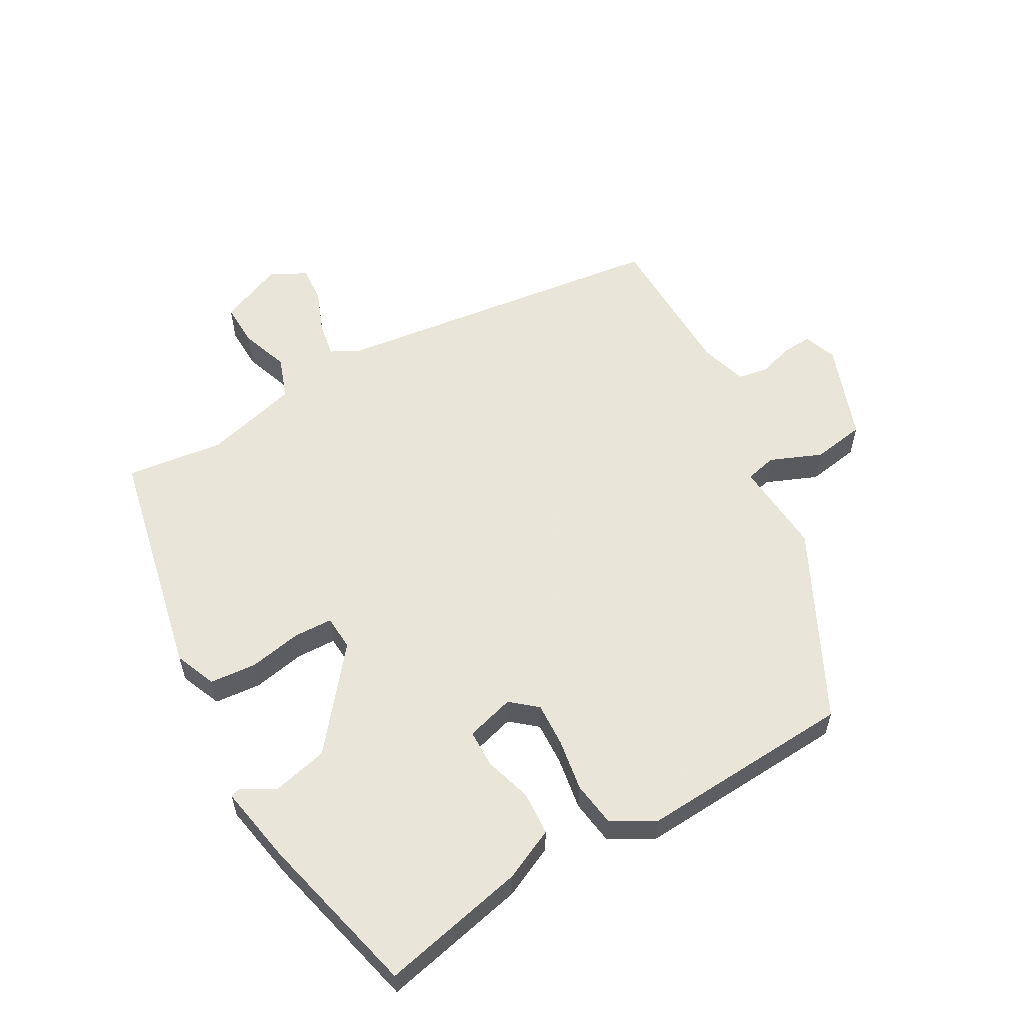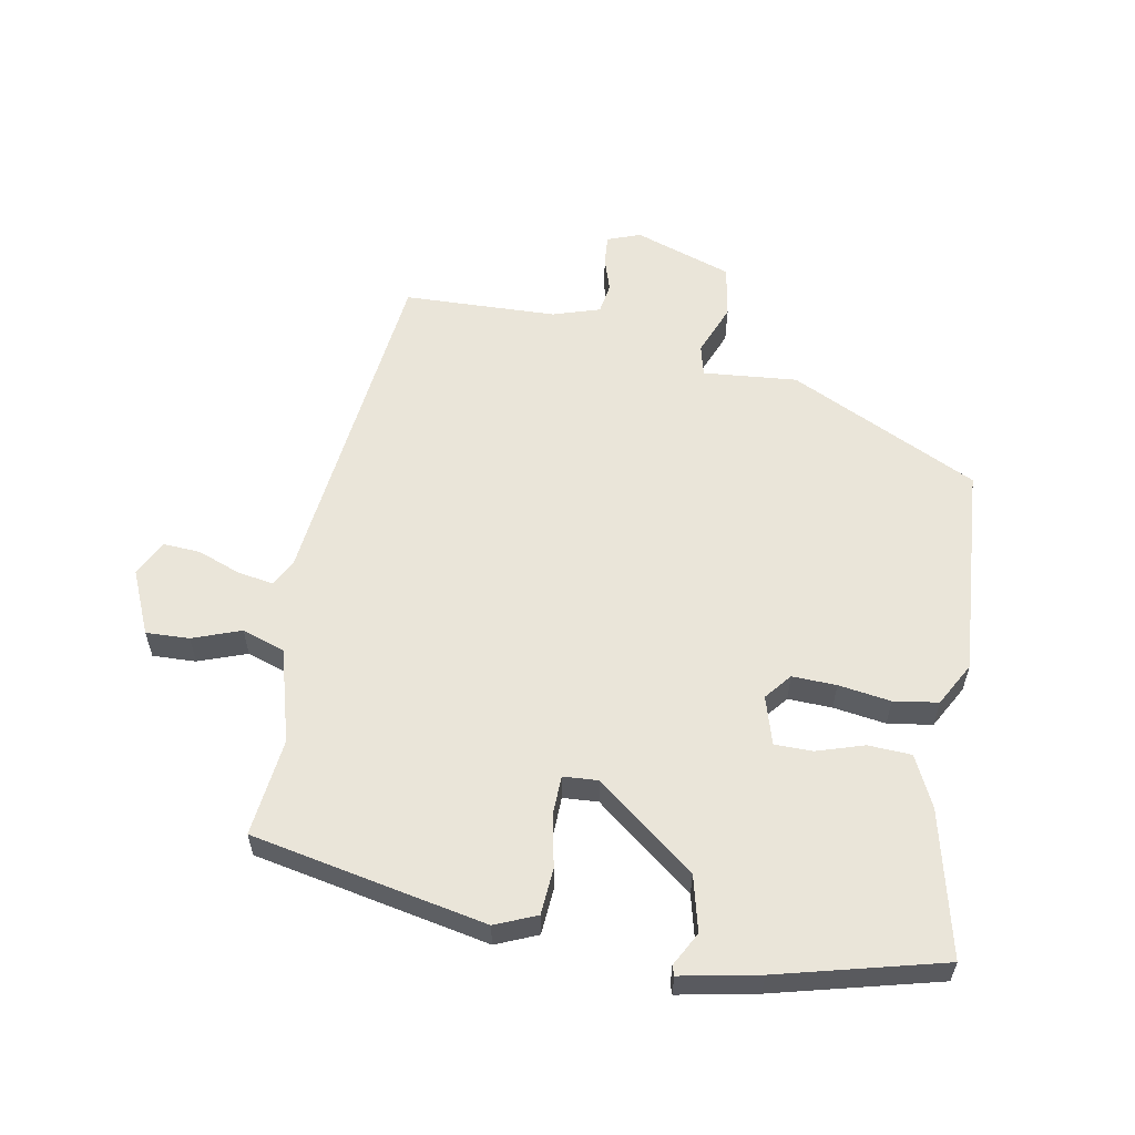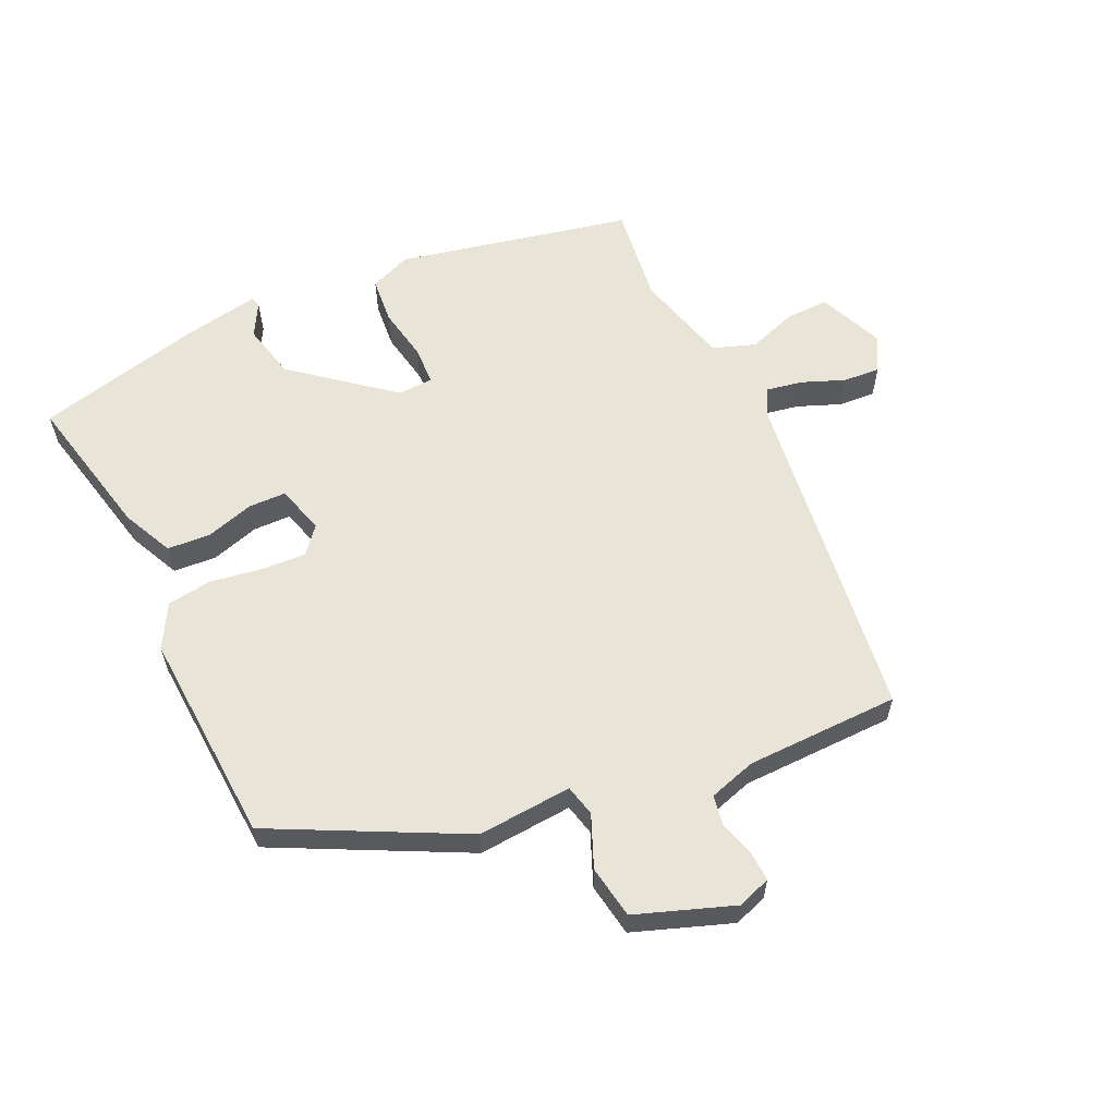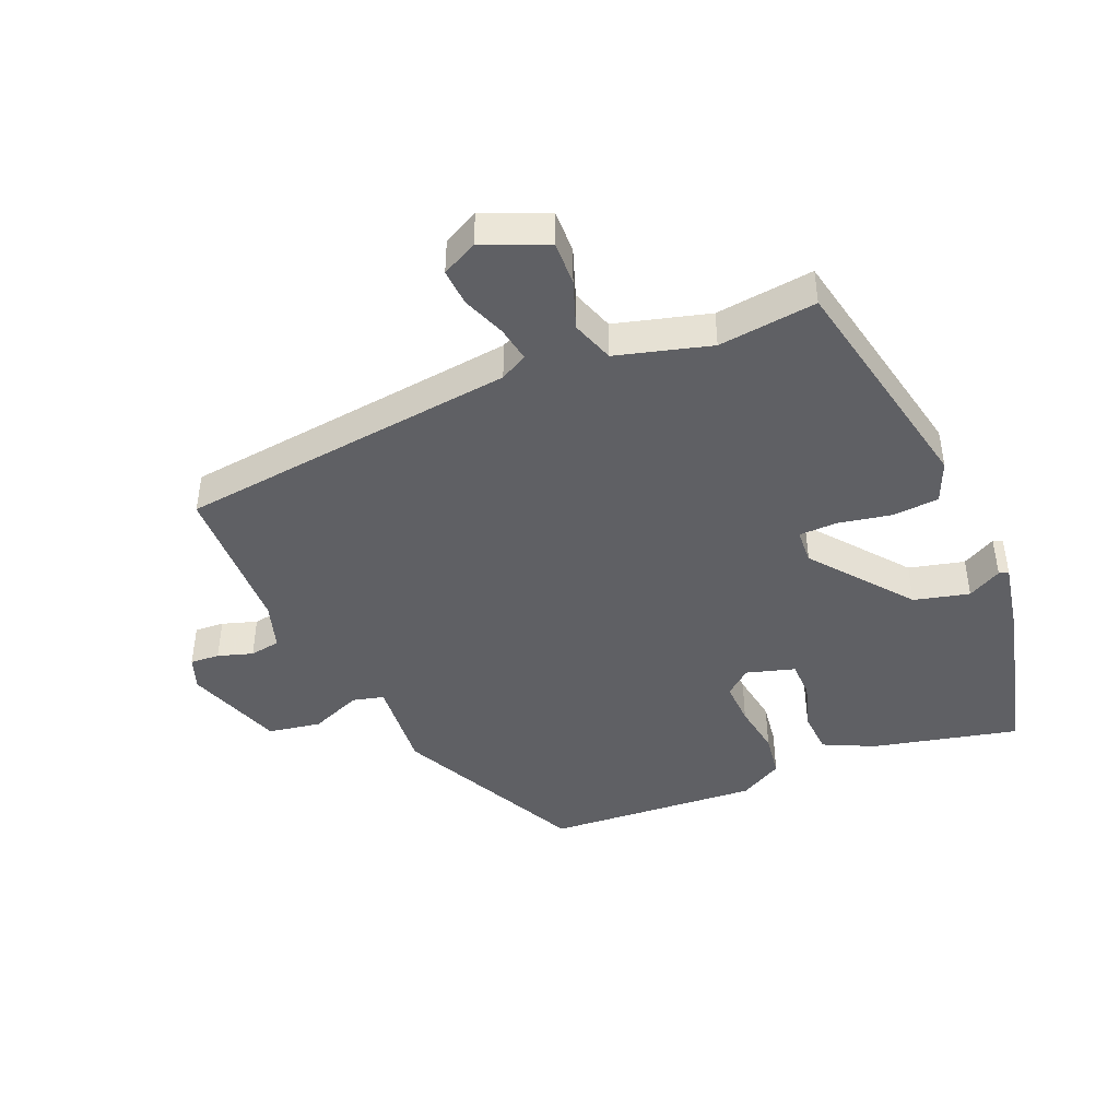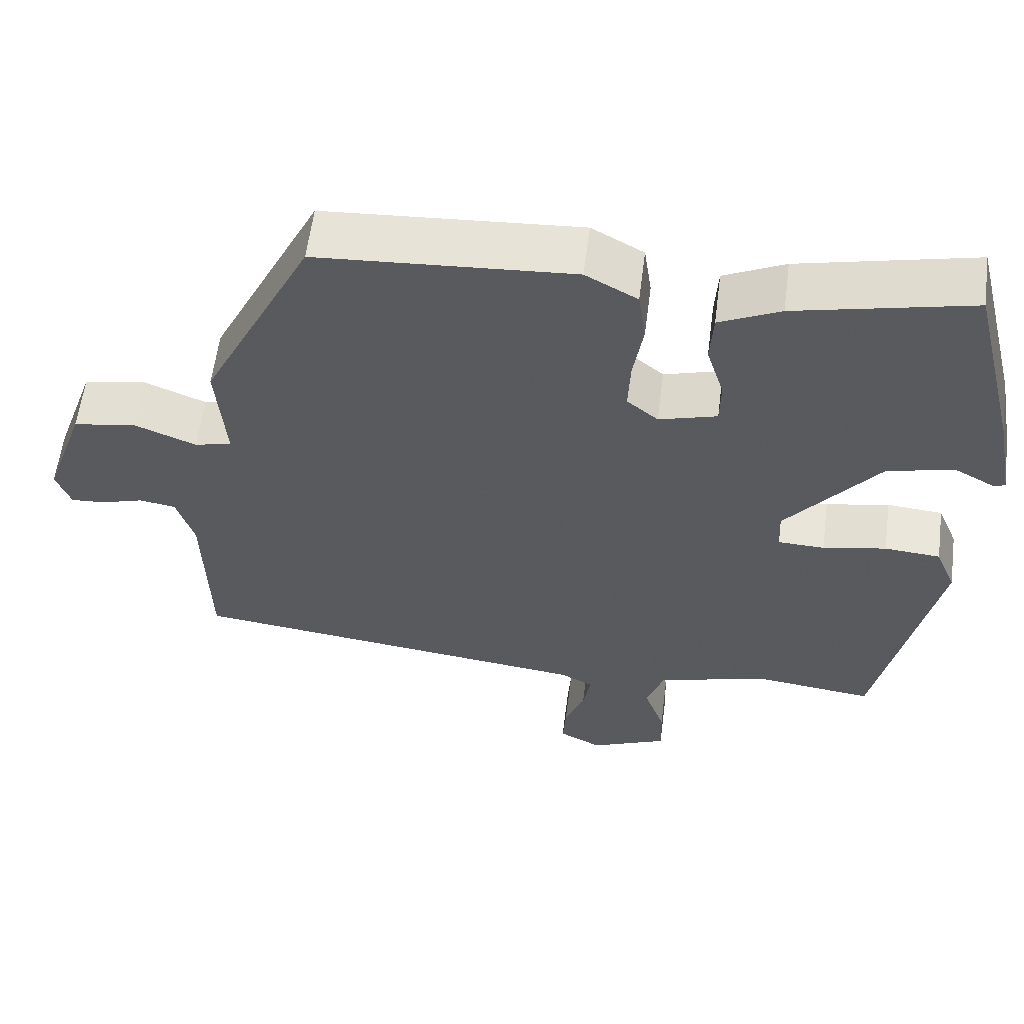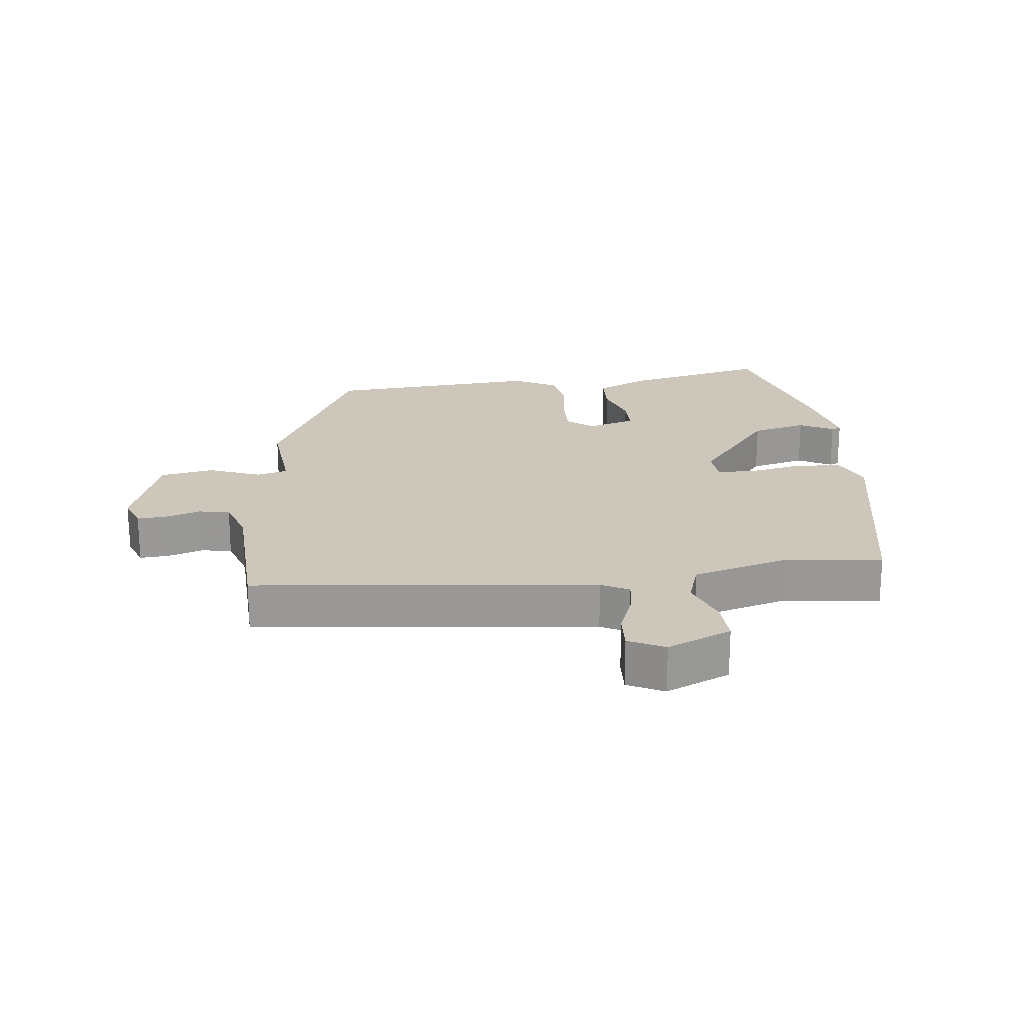
<metadata>
{"format":"obj","ext":"obj","renderer":"f3d","projection":"perspective","resolution":1024,"background":"white","views":[{"elev":57.7,"azim":-29.3,"up":"+Y"},{"elev":58.1,"azim":-80.1,"up":"+Y"},{"elev":59.8,"azim":65.3,"up":"+Y"},{"elev":-43.9,"azim":-157.4,"up":"+Y"},{"elev":59.0,"azim":-172.7,"up":"+Z"},{"elev":21.3,"azim":172.8,"up":"+Y"}]}
</metadata>
<code>
v -0.479 0.07 0.538
v -0.25 0.07 0.486
v -0.17 0.07 0.448
v -0.166 0.07 0.38
v -0.189 0.07 0.305
v -0.188 0.07 0.246
v -0.112 0.07 0.224
v -0.071 0.07 0.258
v -0.074 0.07 0.327
v -0.087 0.07 0.409
v -0.077 0.07 0.479
v -0.009 0.07 0.517
v 0.326 0.07 0.495
v 0.472 0.07 0.2
v 0.46 0.07 0.052
v 0.509 0.07 0.04
v 0.59 0.07 0.073
v 0.673 0.07 0.059
v 0.727 0.07 -0.094
v 0.708 0.07 -0.146
v 0.662 0.07 -0.143
v 0.607 0.07 -0.126
v 0.559 0.07 -0.134
v 0.536 0.07 -0.208
v 0.53 0.07 -0.449
v -0.003 0.07 -0.514
v -0.046 0.07 -0.537
v -0.036 0.07 -0.593
v -0.01 0.07 -0.66
v -0.006 0.07 -0.718
v -0.062 0.07 -0.747
v -0.163 0.07 -0.704
v -0.161 0.07 -0.636
v -0.134 0.07 -0.56
v -0.157 0.07 -0.493
v -0.305 0.07 -0.453
v -0.459 0.07 -0.472
v -0.536 0.07 -0.105
v -0.509 0.07 -0.04
v -0.436 0.07 -0.034
v -0.353 0.07 -0.05
v -0.292 0.07 -0.048
v -0.289 0.07 0.007
v -0.411 0.07 0.16
v -0.498 0.07 0.181
v -0.551 0.07 0.152
v -0.566 0.07 0.157
v -0.543 0.07 0.28
v -0.479 0 0.538
v -0.25 0 0.486
v -0.17 0 0.448
v -0.166 0 0.38
v -0.189 0 0.305
v -0.188 0 0.246
v -0.112 0 0.224
v -0.071 0 0.258
v -0.074 0 0.327
v -0.087 0 0.409
v -0.077 0 0.479
v -0.009 0 0.517
v 0.326 0 0.495
v 0.472 0 0.2
v 0.46 0 0.052
v 0.509 0 0.04
v 0.59 0 0.073
v 0.673 0 0.059
v 0.727 0 -0.094
v 0.708 0 -0.146
v 0.662 0 -0.143
v 0.607 0 -0.126
v 0.559 0 -0.134
v 0.536 0 -0.208
v 0.53 0 -0.449
v -0.003 0 -0.514
v -0.046 0 -0.537
v -0.036 0 -0.593
v -0.01 0 -0.66
v -0.006 0 -0.718
v -0.062 0 -0.747
v -0.163 0 -0.704
v -0.161 0 -0.636
v -0.134 0 -0.56
v -0.157 0 -0.493
v -0.305 0 -0.453
v -0.459 0 -0.472
v -0.536 0 -0.105
v -0.509 0 -0.04
v -0.436 0 -0.034
v -0.353 0 -0.05
v -0.292 0 -0.048
v -0.289 0 0.007
v -0.411 0 0.16
v -0.498 0 0.181
v -0.551 0 0.152
v -0.566 0 0.157
v -0.543 0 0.28
f 2 3 4
f 1 2 4
f 48 1 4
f 47 48 4
f 46 47 4
f 45 46 4
f 44 45 4 5
f 43 44 5 6
f 42 43 6 7
f 39 40 41
f 38 39 41
f 37 38 41
f 36 37 41
f 35 36 41 42
f 42 7 8
f 35 42 8
f 34 35 8
f 32 33 34
f 31 32 34
f 30 31 34
f 29 30 34
f 28 29 34
f 27 28 34
f 26 27 34 8
f 26 8 9
f 25 26 9
f 24 25 9
f 20 21 22
f 19 20 22
f 18 19 22
f 17 18 22
f 16 17 22
f 15 16 22 23
f 13 14 15
f 12 13 15
f 11 12 15
f 10 11 15
f 9 10 15
f 9 15 23 24
f 52 51 50
f 52 50 49
f 52 49 96
f 52 96 95
f 52 95 94
f 52 94 93
f 53 52 93 92
f 54 53 92 91
f 55 54 91 90
f 89 88 87
f 89 87 86
f 89 86 85
f 89 85 84
f 90 89 84 83
f 56 55 90
f 56 90 83
f 56 83 82
f 82 81 80
f 82 80 79
f 82 79 78
f 82 78 77
f 82 77 76
f 82 76 75
f 56 82 75 74
f 57 56 74
f 57 74 73
f 57 73 72
f 70 69 68
f 70 68 67
f 70 67 66
f 70 66 65
f 70 65 64
f 71 70 64 63
f 63 62 61
f 63 61 60
f 63 60 59
f 63 59 58
f 63 58 57
f 72 71 63 57
f 1 49 50 2
f 2 50 51 3
f 3 51 52 4
f 4 52 53 5
f 5 53 54 6
f 6 54 55 7
f 7 55 56 8
f 8 56 57 9
f 9 57 58 10
f 10 58 59 11
f 11 59 60 12
f 12 60 61 13
f 13 61 62 14
f 14 62 63 15
f 15 63 64 16
f 16 64 65 17
f 17 65 66 18
f 18 66 67 19
f 19 67 68 20
f 20 68 69 21
f 21 69 70 22
f 22 70 71 23
f 23 71 72 24
f 24 72 73 25
f 25 73 74 26
f 26 74 75 27
f 27 75 76 28
f 28 76 77 29
f 29 77 78 30
f 30 78 79 31
f 31 79 80 32
f 32 80 81 33
f 33 81 82 34
f 34 82 83 35
f 35 83 84 36
f 36 84 85 37
f 37 85 86 38
f 38 86 87 39
f 39 87 88 40
f 40 88 89 41
f 41 89 90 42
f 42 90 91 43
f 43 91 92 44
f 44 92 93 45
f 45 93 94 46
f 46 94 95 47
f 47 95 96 48
f 48 96 49 1

</code>
